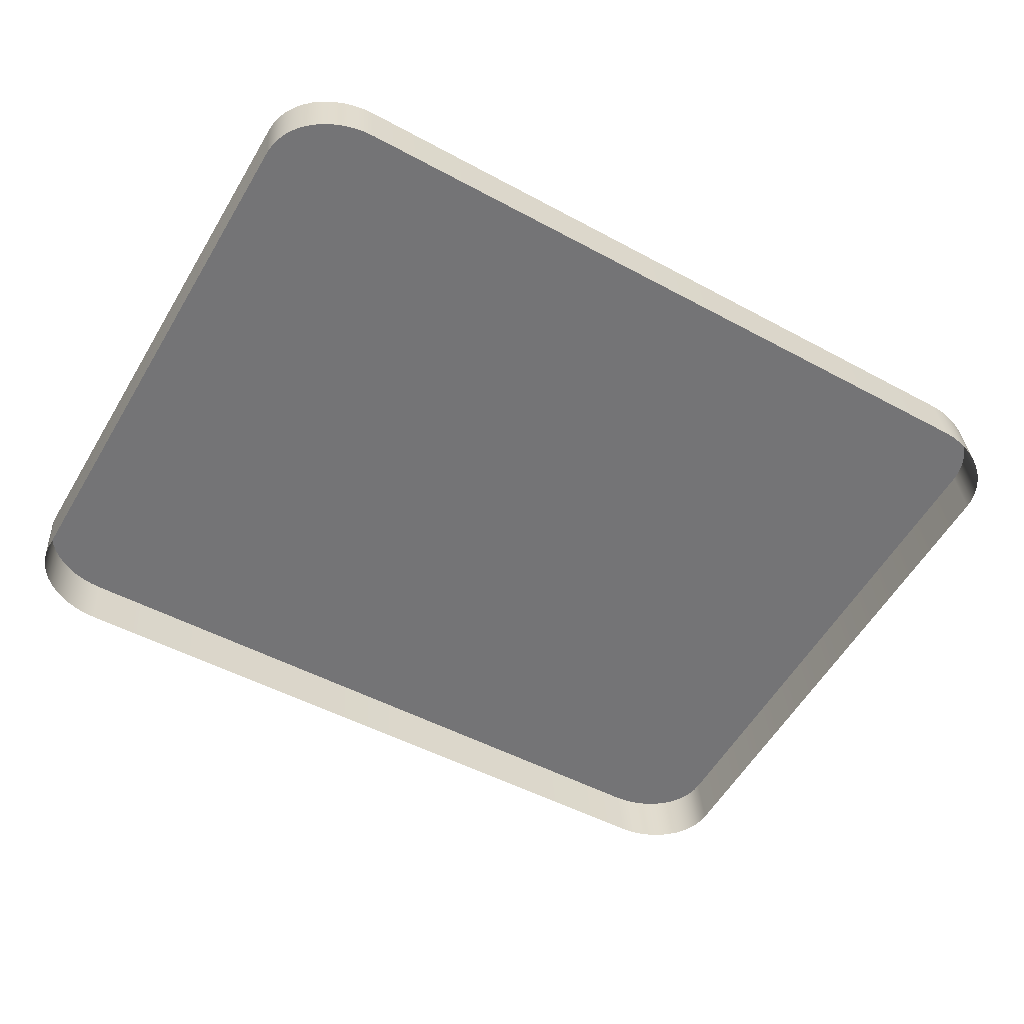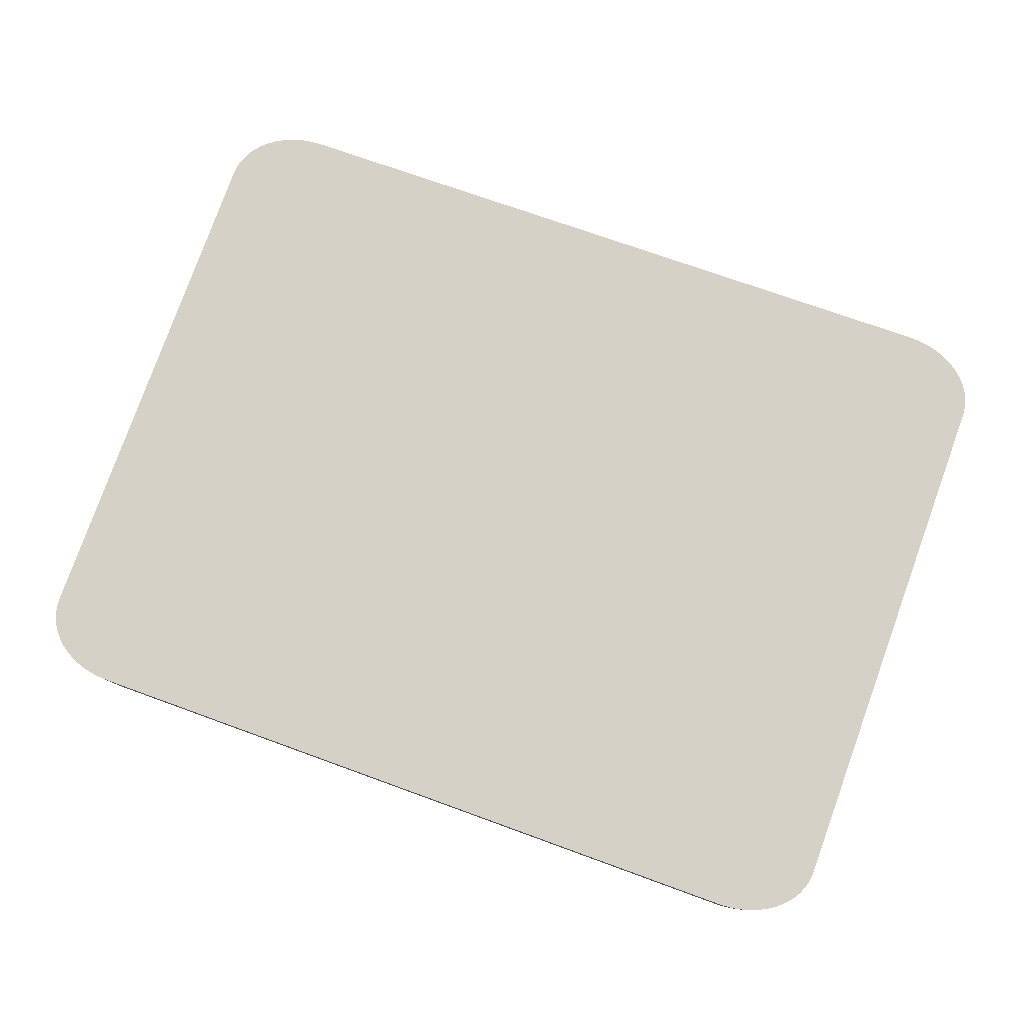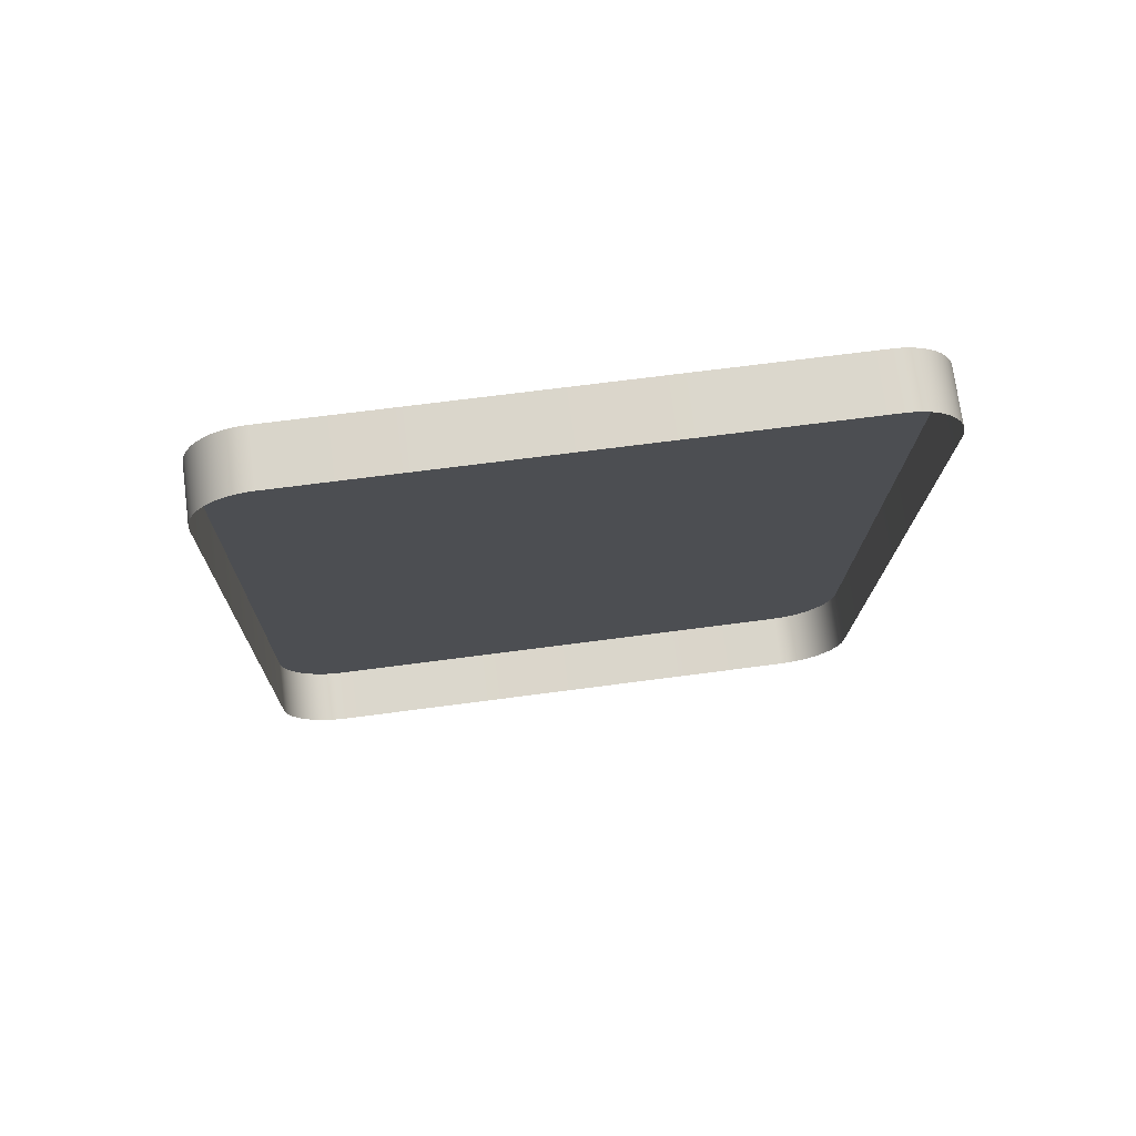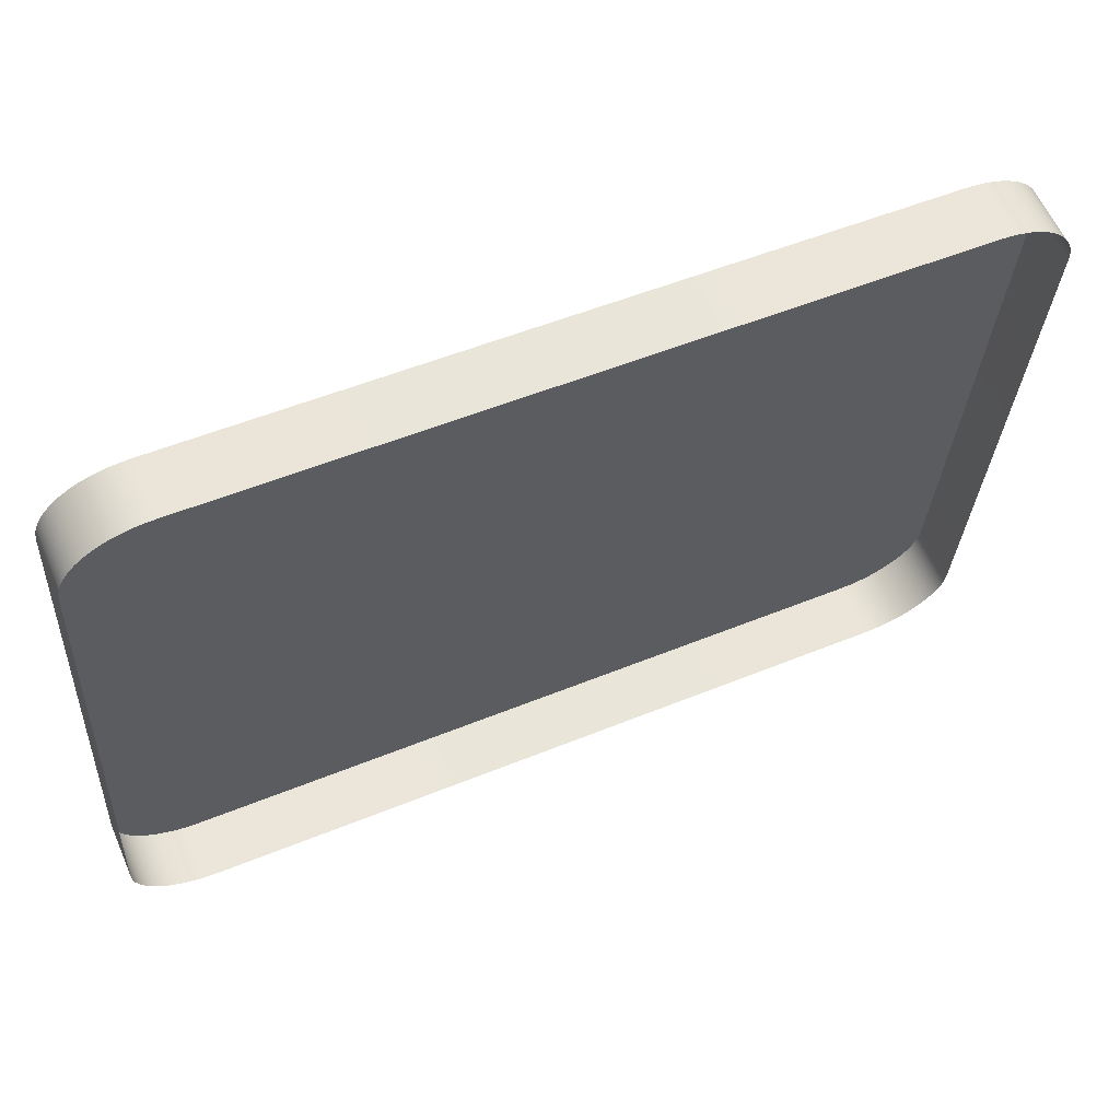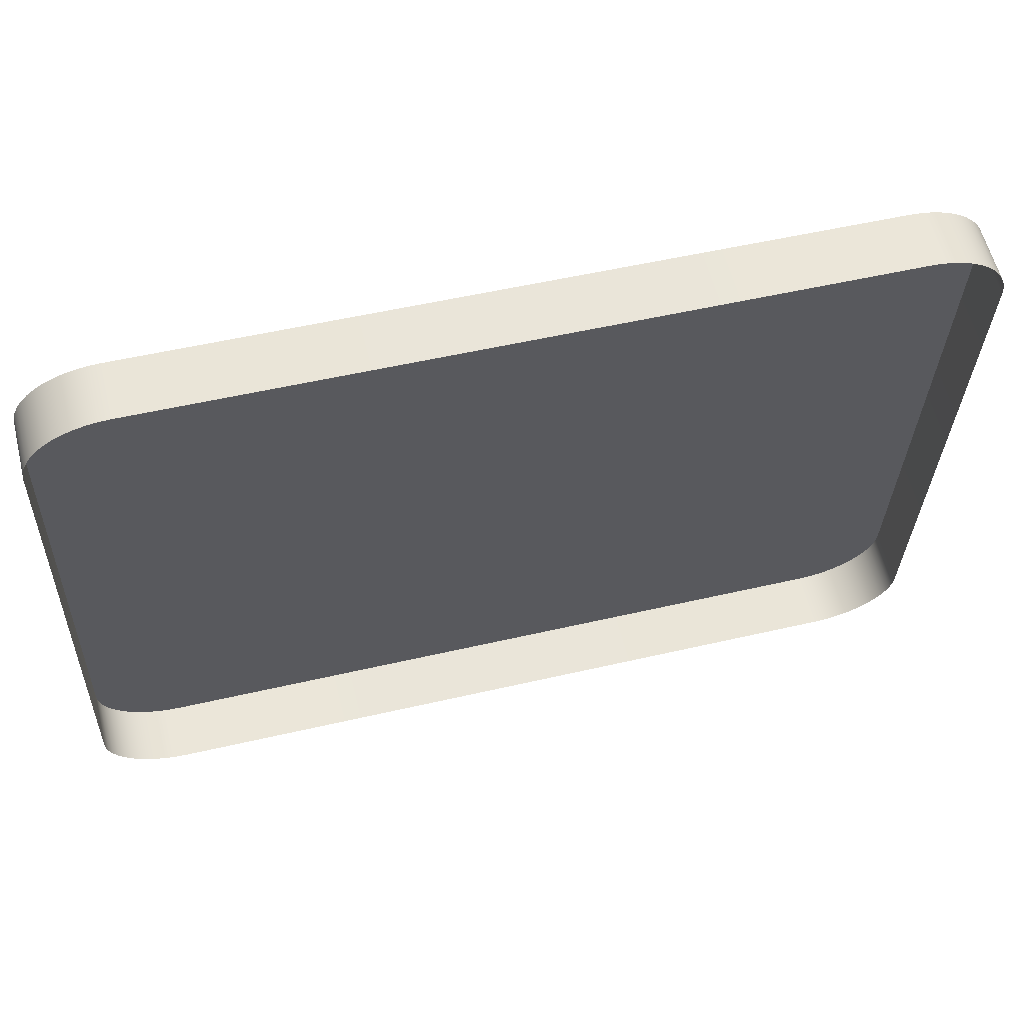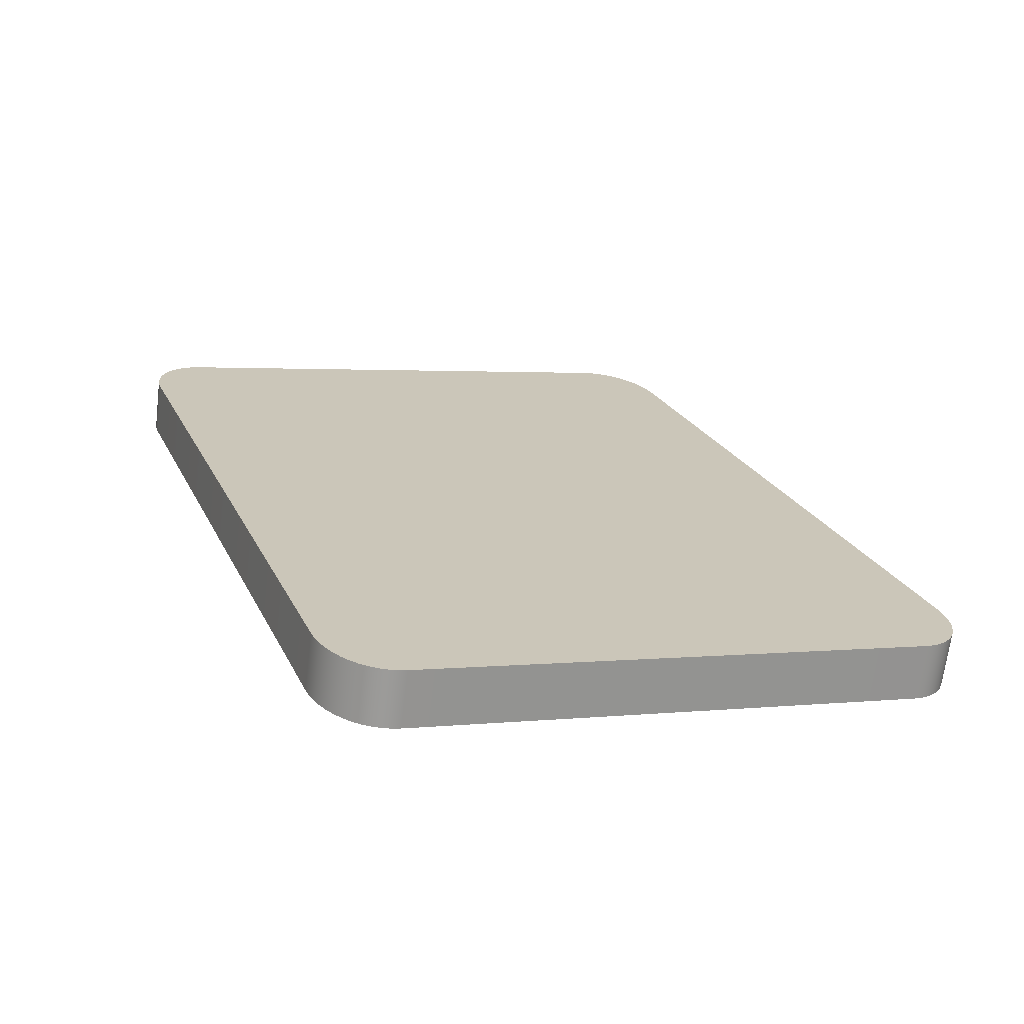
<metadata>
{"format":"obj","ext":"obj","renderer":"f3d","projection":"perspective","resolution":1024,"background":"white","views":[{"elev":-49.4,"azim":149.0,"up":"+Y"},{"elev":71.3,"azim":20.1,"up":"+Y"},{"elev":-16.1,"azim":89.0,"up":"+Y"},{"elev":52.7,"azim":-23.8,"up":"+Z"},{"elev":52.0,"azim":-14.2,"up":"+Z"},{"elev":23.0,"azim":-110.4,"up":"+Y"}]}
</metadata>
<code>
o mesh77/mesh77-geometry#mesh77-geometry
v -0.8045 0.02562 -0.0408
v -0.8045 0.02737 -0.1093
v -0.8045 0.01837 -0.04177
v -0.8045 0.03462 -0.1084
v -0.8044 0.02547 -0.03972
v -0.692 0.03462 -0.1084
v -0.8044 0.02752 -0.1104
v -0.8044 0.01823 -0.04068
v -0.692 0.02562 -0.0408
v -0.6921 0.03476 -0.1095
v -0.8044 0.03476 -0.1095
v -0.8042 0.02533 -0.03865
v -0.6921 0.02547 -0.03972
v -0.6921 0.02752 -0.1104
v -0.692 0.02737 -0.1093
v -0.8042 0.02766 -0.1115
v -0.8042 0.01809 -0.03961
v -0.692 0.01837 -0.04177
v -0.6923 0.0349 -0.1105
v -0.6923 0.02766 -0.1115
v -0.8042 0.0349 -0.1105
v -0.8037 0.02519 -0.03762
v -0.6923 0.02533 -0.03865
v -0.6921 0.01823 -0.04068
v -0.8037 0.0278 -0.1125
v -0.8037 0.01795 -0.03858
v -0.6928 0.03504 -0.1116
v -0.6928 0.0278 -0.1125
v -0.8037 0.03504 -0.1116
v -0.8031 0.02506 -0.03664
v -0.6928 0.02519 -0.03762
v -0.6923 0.01809 -0.03961
v -0.8031 0.02792 -0.1135
v -0.8031 0.01782 -0.0376
v -0.6934 0.03517 -0.1125
v -0.6934 0.02792 -0.1135
v -0.8031 0.03517 -0.1125
v -0.8023 0.02494 -0.03573
v -0.6934 0.02506 -0.03664
v -0.6928 0.01795 -0.03858
v -0.8023 0.02805 -0.1144
v -0.8023 0.0177 -0.0367
v -0.6942 0.02494 -0.03573
v -0.6942 0.03529 -0.1134
v -0.6942 0.02805 -0.1144
v -0.8023 0.03529 -0.1134
v -0.8014 0.01759 -0.03588
v -0.8014 0.02483 -0.03491
v -0.6934 0.01782 -0.0376
v -0.8014 0.0354 -0.1143
v -0.6951 0.02483 -0.03491
v -0.6942 0.0177 -0.0367
v -0.6951 0.0354 -0.1143
v -0.6951 0.02815 -0.1152
v -0.8014 0.02815 -0.1152
v -0.8004 0.01749 -0.03516
v -0.8004 0.02474 -0.03419
v -0.8004 0.0355 -0.115
v -0.6961 0.0355 -0.115
v -0.6961 0.02474 -0.03419
v -0.6951 0.01759 -0.03588
v -0.6961 0.02825 -0.1159
v -0.8004 0.02825 -0.1159
v -0.7992 0.01741 -0.03455
v -0.7992 0.02466 -0.03359
v -0.7992 0.03558 -0.1156
v -0.6973 0.03558 -0.1156
v -0.6973 0.02833 -0.1165
v -0.6973 0.02466 -0.03359
v -0.6961 0.01749 -0.03516
v -0.7992 0.02833 -0.1165
v -0.798 0.01735 -0.03407
v -0.6985 0.02459 -0.03311
v -0.798 0.03564 -0.1161
v -0.6985 0.03564 -0.1161
v -0.6985 0.0284 -0.117
v -0.798 0.02459 -0.03311
v -0.6973 0.01741 -0.03455
v -0.798 0.0284 -0.117
v -0.7966 0.0173 -0.03372
v -0.7966 0.02455 -0.03276
v -0.6985 0.01735 -0.03407
v -0.7966 0.03569 -0.1164
v -0.6998 0.03569 -0.1164
v -0.6998 0.02844 -0.1174
v -0.6998 0.02455 -0.03276
v -0.7966 0.02844 -0.1174
v -0.7953 0.01727 -0.03351
v -0.7953 0.02452 -0.03254
v -0.6998 0.0173 -0.03372
v -0.7953 0.03572 -0.1166
v -0.7012 0.03572 -0.1166
v -0.7012 0.02847 -0.1176
v -0.7012 0.02452 -0.03254
v -0.7953 0.02847 -0.1176
v -0.7939 0.01726 -0.03344
v -0.7939 0.02451 -0.03247
v -0.7012 0.01727 -0.03351
v -0.7939 0.03572 -0.1167
v -0.7026 0.03572 -0.1167
v -0.7026 0.02848 -0.1177
v -0.7026 0.02451 -0.03247
v -0.7939 0.02848 -0.1177
v -0.7026 0.01726 -0.03344
f 1 2 3
f 2 1 4
f 3 2 1
f 4 1 2
f 3 5 1
f 1 5 3
f 6 4 1
f 1 4 6
f 4 7 2
f 2 7 4
f 5 3 8
f 8 3 5
f 9 1 5
f 5 1 9
f 10 4 6
f 6 4 10
f 6 1 9
f 9 1 6
f 7 4 11
f 11 4 7
f 8 12 5
f 5 12 8
f 9 5 13
f 13 5 9
f 10 11 4
f 4 11 10
f 6 14 10
f 10 14 6
f 9 15 6
f 6 15 9
f 11 16 7
f 7 16 11
f 12 8 17
f 17 8 12
f 13 5 12
f 12 5 13
f 13 18 9
f 9 18 13
f 19 11 10
f 10 11 19
f 14 6 15
f 15 6 14
f 20 10 14
f 14 10 20
f 15 9 18
f 18 9 15
f 16 11 21
f 21 11 16
f 17 22 12
f 12 22 17
f 13 12 23
f 23 12 13
f 18 13 24
f 24 13 18
f 19 21 11
f 11 21 19
f 10 20 19
f 19 20 10
f 21 25 16
f 16 25 21
f 22 17 26
f 26 17 22
f 23 12 22
f 22 12 23
f 23 24 13
f 13 24 23
f 27 21 19
f 19 21 27
f 28 19 20
f 20 19 28
f 25 21 29
f 29 21 25
f 26 30 22
f 22 30 26
f 23 22 31
f 31 22 23
f 24 23 32
f 32 23 24
f 27 29 21
f 21 29 27
f 19 28 27
f 27 28 19
f 29 33 25
f 25 33 29
f 30 26 34
f 34 26 30
f 31 22 30
f 30 22 31
f 31 32 23
f 23 32 31
f 35 29 27
f 27 29 35
f 36 27 28
f 28 27 36
f 33 29 37
f 37 29 33
f 34 38 30
f 30 38 34
f 31 30 39
f 39 30 31
f 32 31 40
f 40 31 32
f 35 37 29
f 29 37 35
f 27 36 35
f 35 36 27
f 37 41 33
f 33 41 37
f 38 34 42
f 42 34 38
f 43 30 38
f 38 30 43
f 39 30 43
f 43 30 39
f 39 40 31
f 31 40 39
f 44 37 35
f 35 37 44
f 45 35 36
f 36 35 45
f 41 37 46
f 46 37 41
f 47 38 42
f 42 38 47
f 43 38 48
f 48 38 43
f 43 49 39
f 39 49 43
f 40 39 49
f 49 39 40
f 44 46 37
f 37 46 44
f 35 45 44
f 44 45 35
f 50 41 46
f 46 41 50
f 38 47 48
f 48 47 38
f 43 48 51
f 51 48 43
f 49 43 52
f 52 43 49
f 53 46 44
f 44 46 53
f 54 44 45
f 45 44 54
f 41 50 55
f 55 50 41
f 53 50 46
f 46 50 53
f 56 48 47
f 47 48 56
f 51 48 57
f 57 48 51
f 51 52 43
f 43 52 51
f 44 54 53
f 53 54 44
f 58 55 50
f 50 55 58
f 59 50 53
f 53 50 59
f 48 56 57
f 57 56 48
f 51 57 60
f 60 57 51
f 52 51 61
f 61 51 52
f 62 53 54
f 54 53 62
f 55 58 63
f 63 58 55
f 59 58 50
f 50 58 59
f 53 62 59
f 59 62 53
f 64 57 56
f 56 57 64
f 60 57 65
f 65 57 60
f 60 61 51
f 51 61 60
f 66 63 58
f 58 63 66
f 67 58 59
f 59 58 67
f 68 59 62
f 62 59 68
f 57 64 65
f 65 64 57
f 60 65 69
f 69 65 60
f 61 60 70
f 70 60 61
f 63 66 71
f 71 66 63
f 67 66 58
f 58 66 67
f 59 68 67
f 67 68 59
f 72 65 64
f 64 65 72
f 69 65 73
f 73 65 69
f 69 70 60
f 60 70 69
f 74 71 66
f 66 71 74
f 75 66 67
f 67 66 75
f 76 67 68
f 68 67 76
f 65 72 77
f 77 72 65
f 73 65 77
f 77 65 73
f 73 78 69
f 69 78 73
f 70 69 78
f 78 69 70
f 71 74 79
f 79 74 71
f 75 74 66
f 66 74 75
f 67 76 75
f 75 76 67
f 80 77 72
f 72 77 80
f 73 77 81
f 81 77 73
f 78 73 82
f 82 73 78
f 83 79 74
f 74 79 83
f 84 74 75
f 75 74 84
f 85 75 76
f 76 75 85
f 77 80 81
f 81 80 77
f 73 81 86
f 86 81 73
f 86 82 73
f 73 82 86
f 79 83 87
f 87 83 79
f 84 83 74
f 74 83 84
f 75 85 84
f 84 85 75
f 88 81 80
f 80 81 88
f 86 81 89
f 89 81 86
f 82 86 90
f 90 86 82
f 91 87 83
f 83 87 91
f 92 83 84
f 84 83 92
f 93 84 85
f 85 84 93
f 81 88 89
f 89 88 81
f 86 89 94
f 94 89 86
f 94 90 86
f 86 90 94
f 87 91 95
f 95 91 87
f 92 91 83
f 83 91 92
f 84 93 92
f 92 93 84
f 96 89 88
f 88 89 96
f 94 89 97
f 97 89 94
f 90 94 98
f 98 94 90
f 99 95 91
f 91 95 99
f 100 91 92
f 92 91 100
f 101 92 93
f 93 92 101
f 89 96 97
f 97 96 89
f 94 97 102
f 102 97 94
f 102 98 94
f 94 98 102
f 95 99 103
f 103 99 95
f 91 100 99
f 99 100 91
f 92 101 100
f 100 101 92
f 104 97 96
f 96 97 104
f 97 104 102
f 102 104 97
f 98 102 104
f 104 102 98
f 100 103 99
f 99 103 100
f 103 100 101
f 101 100 103

</code>
